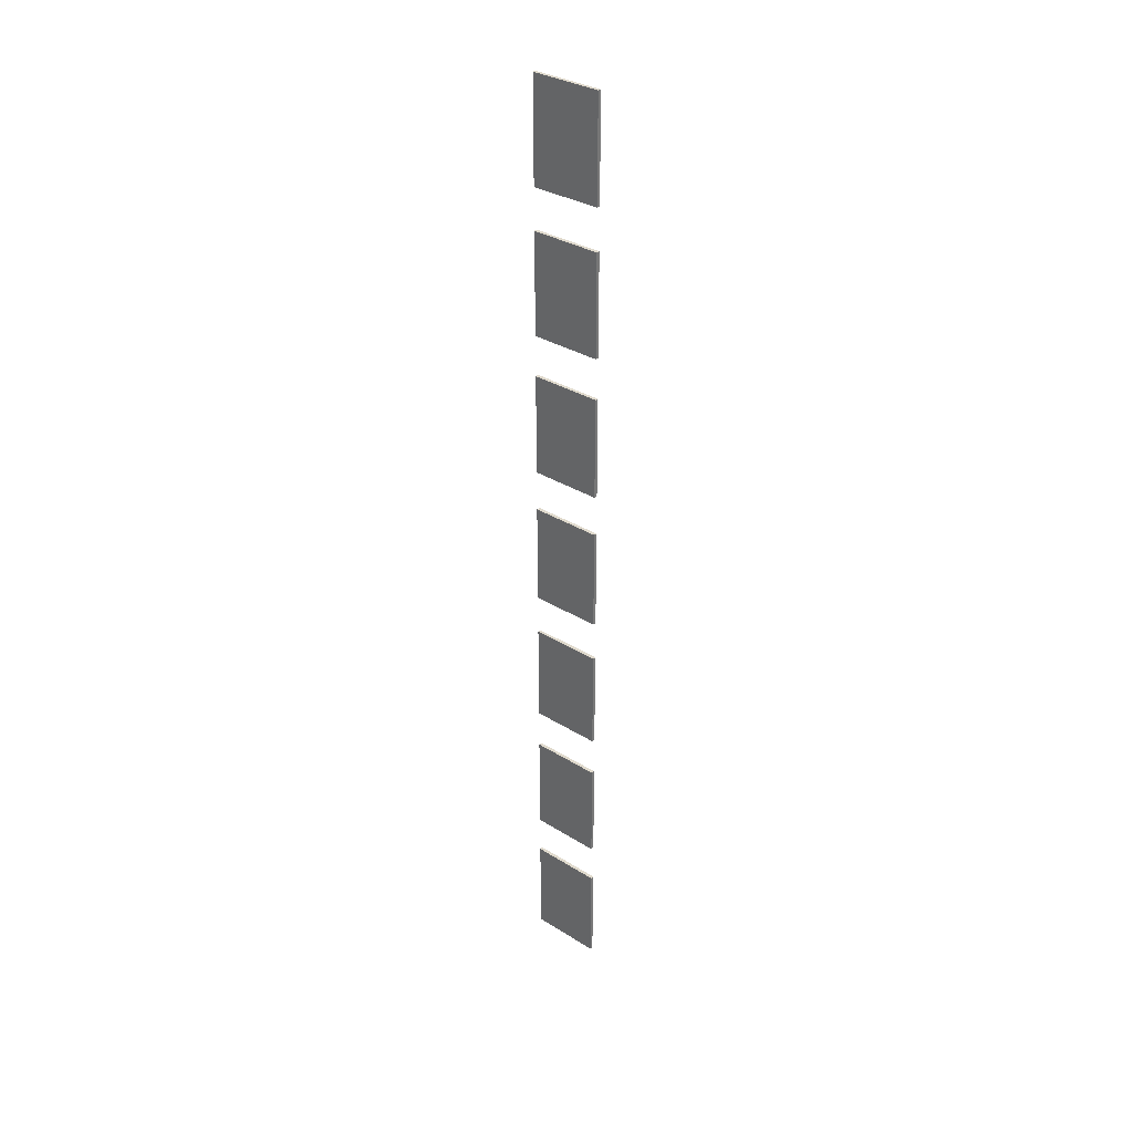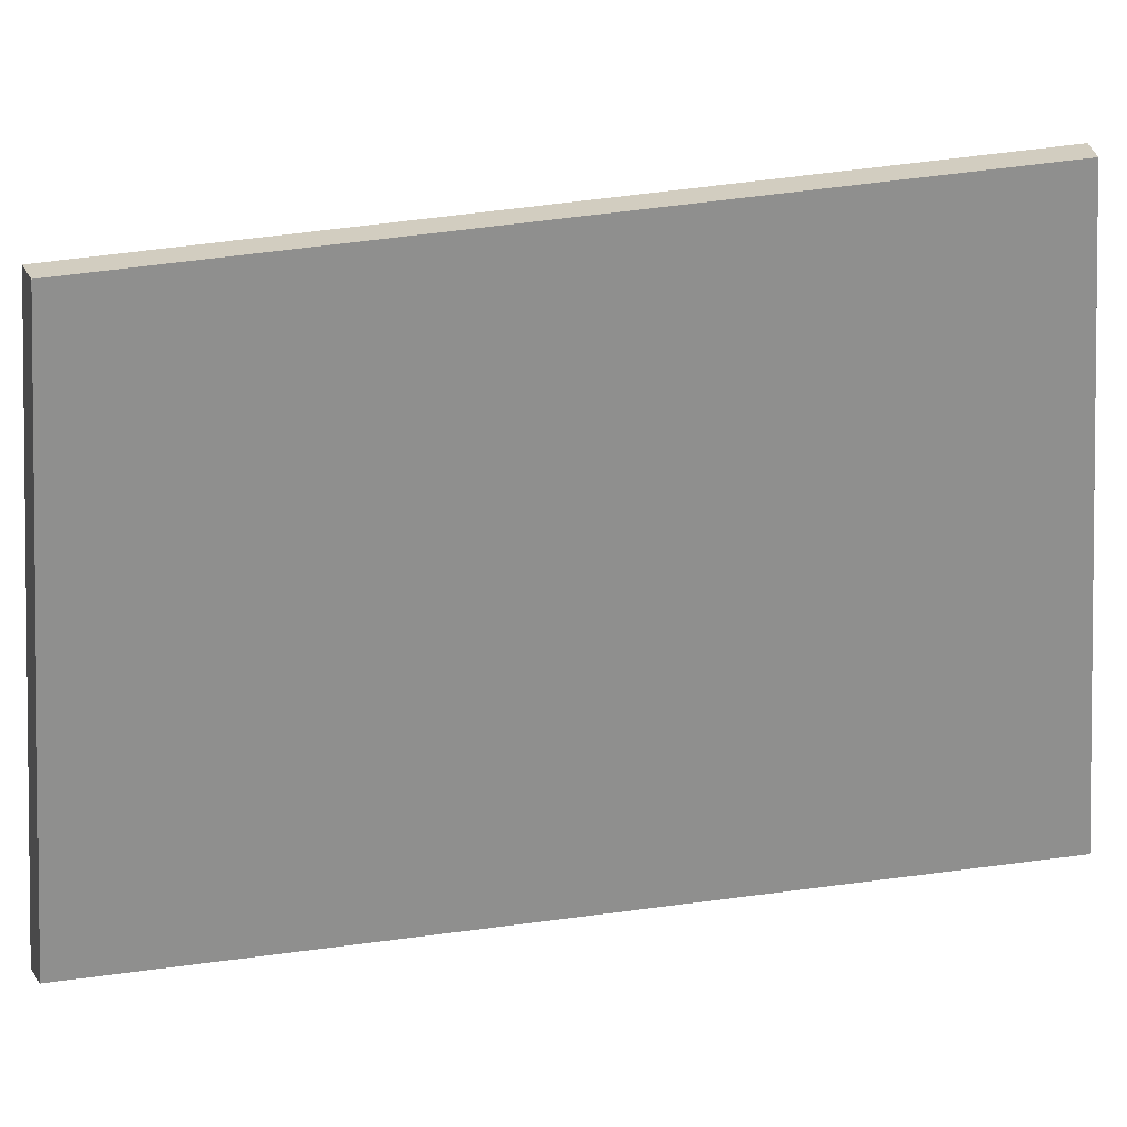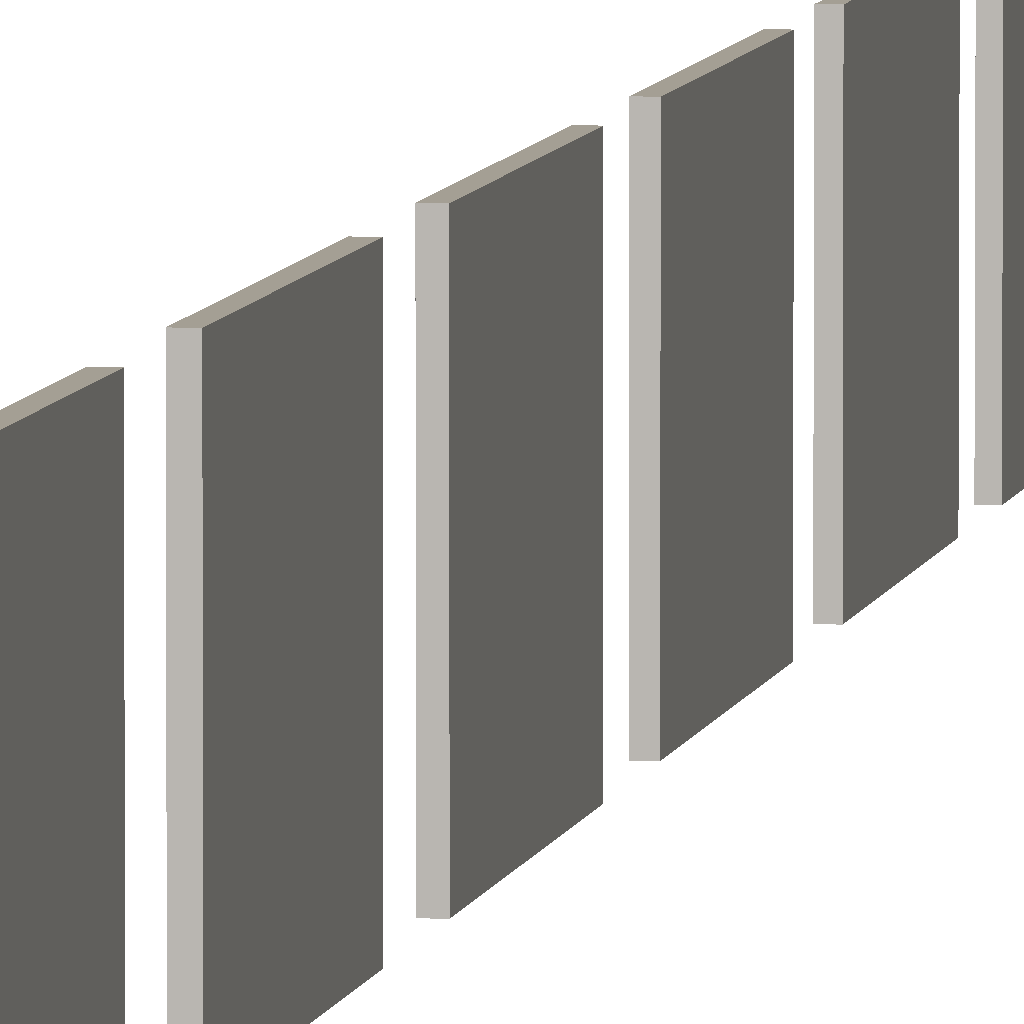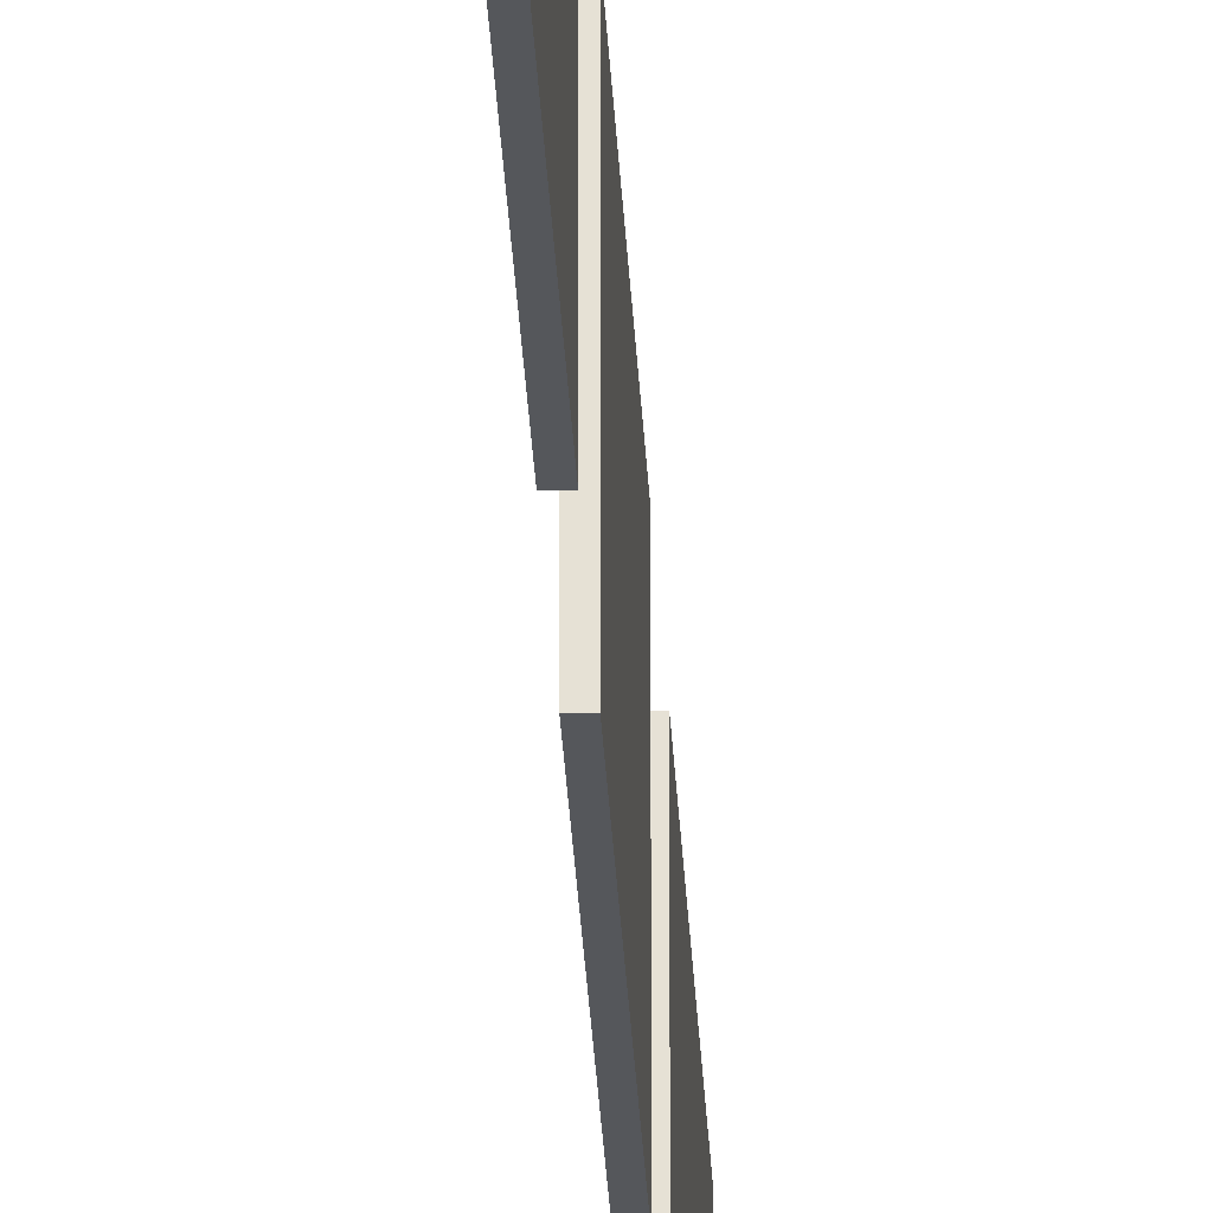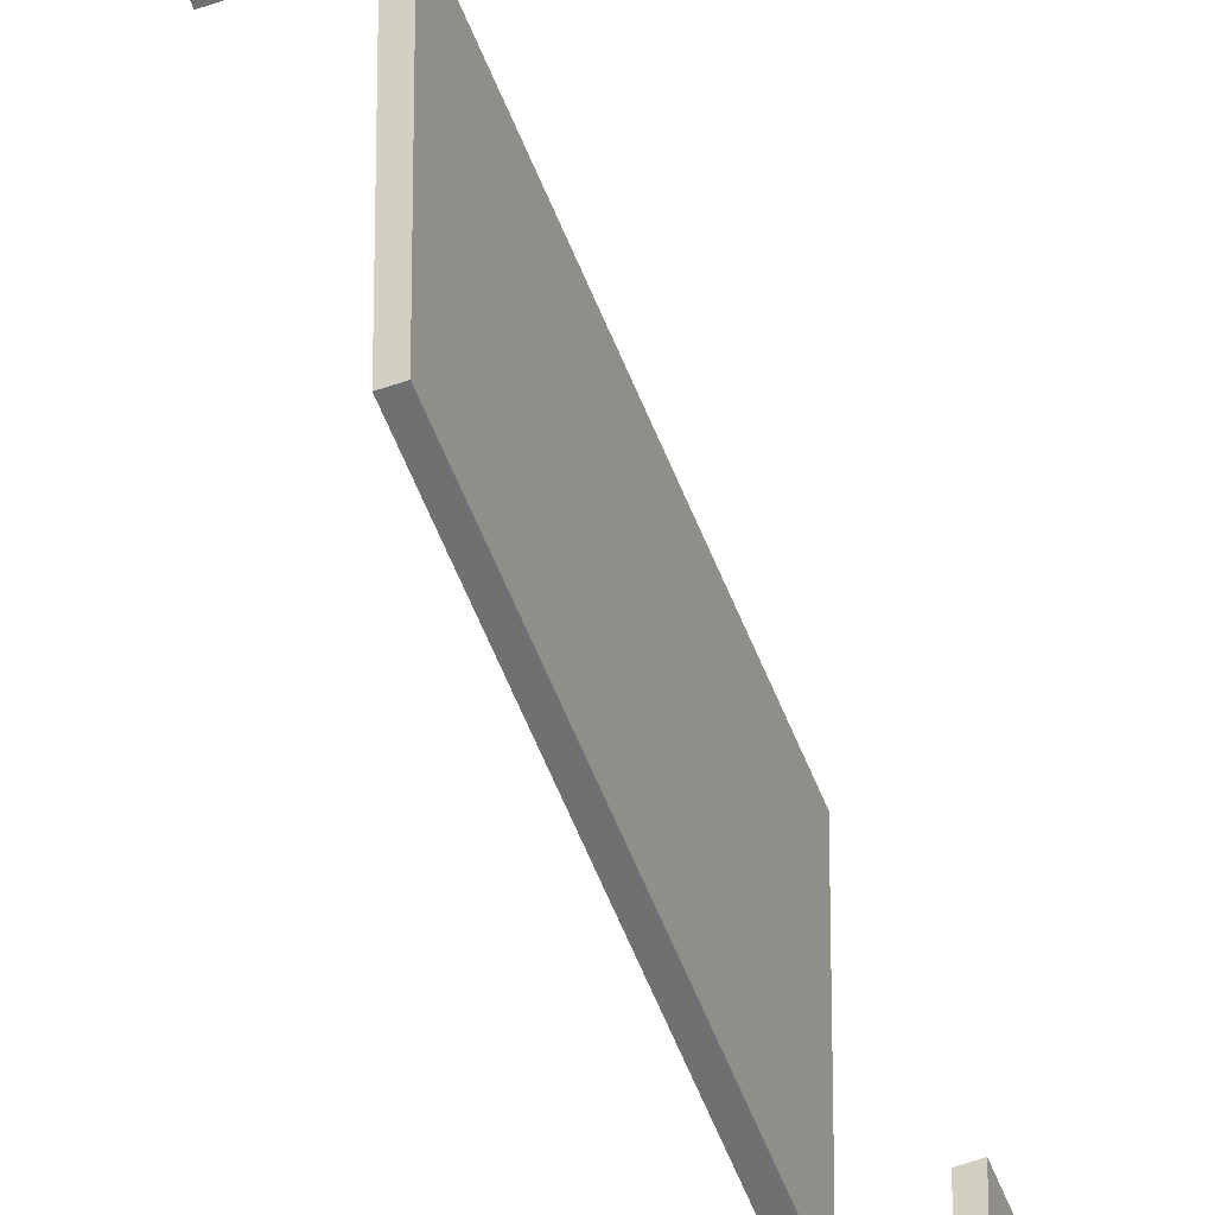
<metadata>
{"format":"obj","ext":"obj","renderer":"f3d","projection":"perspective","resolution":1024,"background":"white","views":[{"elev":33.0,"azim":-49.3,"up":"+Y"},{"elev":24.6,"azim":-105.9,"up":"+Z"},{"elev":5.6,"azim":-171.1,"up":"+Z"},{"elev":-26.8,"azim":2.5,"up":"+Z"},{"elev":-54.9,"azim":20.7,"up":"+Z"}]}
</metadata>
<code>
o Cube.5215_0319
v 0.406 -0.111 2.873
v 0.406 -0.051 2.873
v 0.406 -0.111 2.83
v 0.406 -0.051 2.83
v 0.404 -0.111 2.873
v 0.404 -0.051 2.873
v 0.404 -0.051 2.83
v 0.404 -0.111 2.83
v 0.406 -0.027 2.873
v 0.406 0.033 2.873
v 0.406 -0.027 2.83
v 0.406 0.033 2.83
v 0.404 -0.027 2.873
v 0.404 0.033 2.873
v 0.404 0.033 2.83
v 0.404 -0.027 2.83
v 0.406 0.057 2.873
v 0.406 0.117 2.873
v 0.406 0.057 2.83
v 0.406 0.117 2.83
v 0.404 0.057 2.873
v 0.404 0.117 2.873
v 0.404 0.117 2.83
v 0.404 0.057 2.83
v 0.406 0.141 2.873
v 0.406 0.201 2.873
v 0.406 0.141 2.83
v 0.406 0.201 2.83
v 0.404 0.141 2.873
v 0.404 0.201 2.873
v 0.404 0.201 2.83
v 0.404 0.141 2.83
v 0.406 0.225 2.873
v 0.406 0.285 2.873
v 0.406 0.225 2.83
v 0.406 0.285 2.83
v 0.404 0.225 2.873
v 0.404 0.285 2.873
v 0.404 0.285 2.83
v 0.404 0.225 2.83
v 0.406 0.309 2.873
v 0.406 0.369 2.873
v 0.406 0.309 2.83
v 0.406 0.369 2.83
v 0.404 0.309 2.873
v 0.404 0.369 2.873
v 0.404 0.369 2.83
v 0.404 0.309 2.83
v 0.406 0.393 2.873
v 0.406 0.453 2.873
v 0.406 0.393 2.83
v 0.406 0.453 2.83
v 0.404 0.393 2.873
v 0.404 0.453 2.873
v 0.404 0.453 2.83
v 0.404 0.393 2.83
f 6 1 2
f 7 3 8
f 8 1 5
f 7 2 4
f 2 3 4
f 8 6 7
f 14 9 10
f 15 11 16
f 16 9 13
f 15 10 12
f 10 11 12
f 16 14 15
f 22 17 18
f 23 19 24
f 24 17 21
f 23 18 20
f 18 19 20
f 24 22 23
f 30 25 26
f 31 27 32
f 32 25 29
f 31 26 28
f 26 27 28
f 32 30 31
f 38 33 34
f 39 35 40
f 40 33 37
f 39 34 36
f 34 35 36
f 40 38 39
f 46 41 42
f 47 43 48
f 48 41 45
f 47 42 44
f 42 43 44
f 48 46 47
f 54 49 50
f 55 51 56
f 56 49 53
f 55 50 52
f 50 51 52
f 56 54 55
f 6 5 1
f 7 4 3
f 8 3 1
f 7 6 2
f 2 1 3
f 8 5 6
f 14 13 9
f 15 12 11
f 16 11 9
f 15 14 10
f 10 9 11
f 16 13 14
f 22 21 17
f 23 20 19
f 24 19 17
f 23 22 18
f 18 17 19
f 24 21 22
f 30 29 25
f 31 28 27
f 32 27 25
f 31 30 26
f 26 25 27
f 32 29 30
f 38 37 33
f 39 36 35
f 40 35 33
f 39 38 34
f 34 33 35
f 40 37 38
f 46 45 41
f 47 44 43
f 48 43 41
f 47 46 42
f 42 41 43
f 48 45 46
f 54 53 49
f 55 52 51
f 56 51 49
f 55 54 50
f 50 49 51
f 56 53 54

</code>
